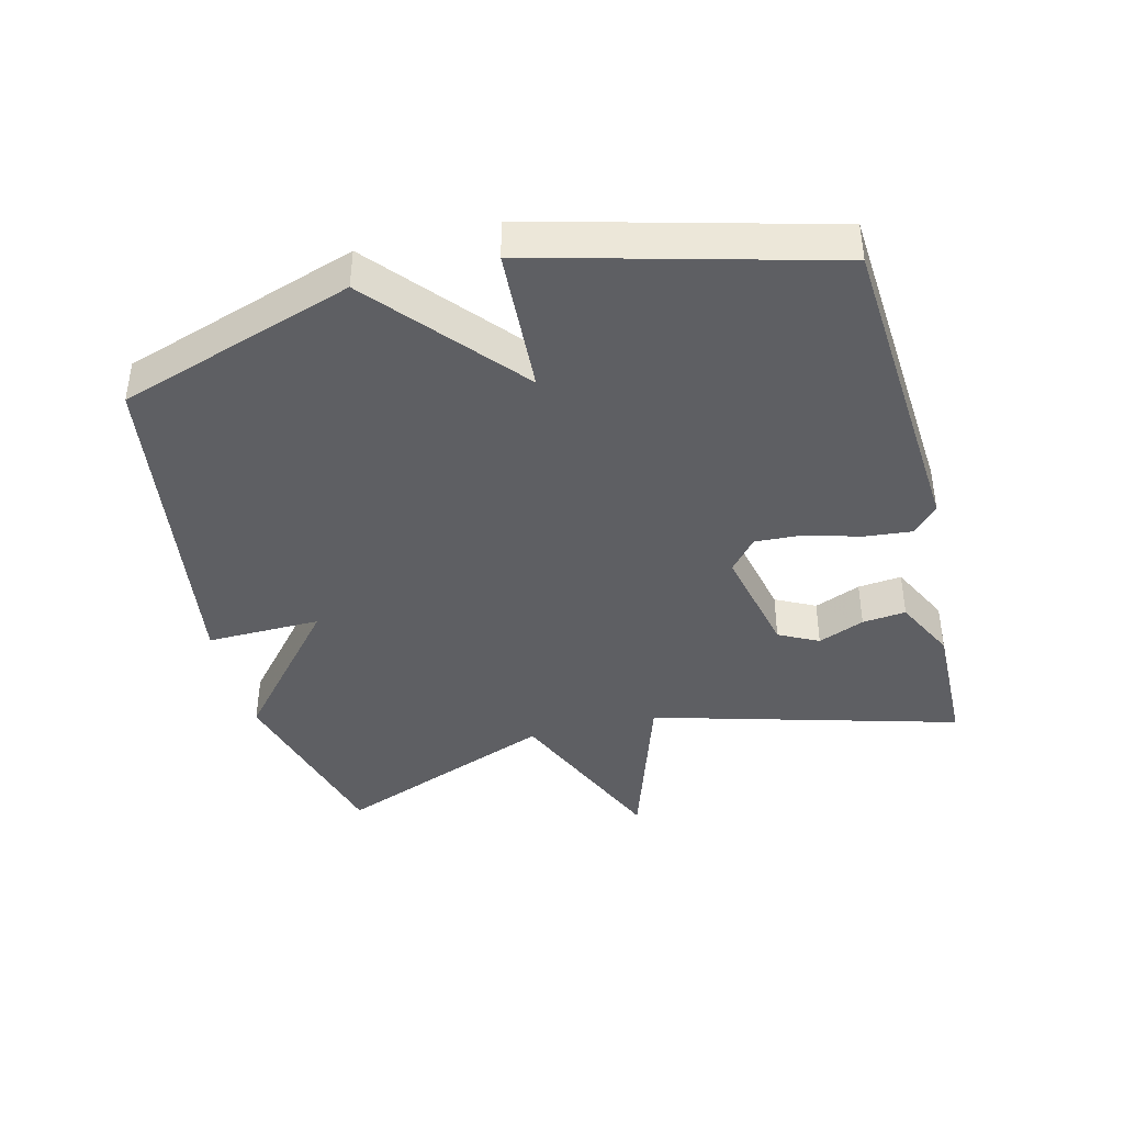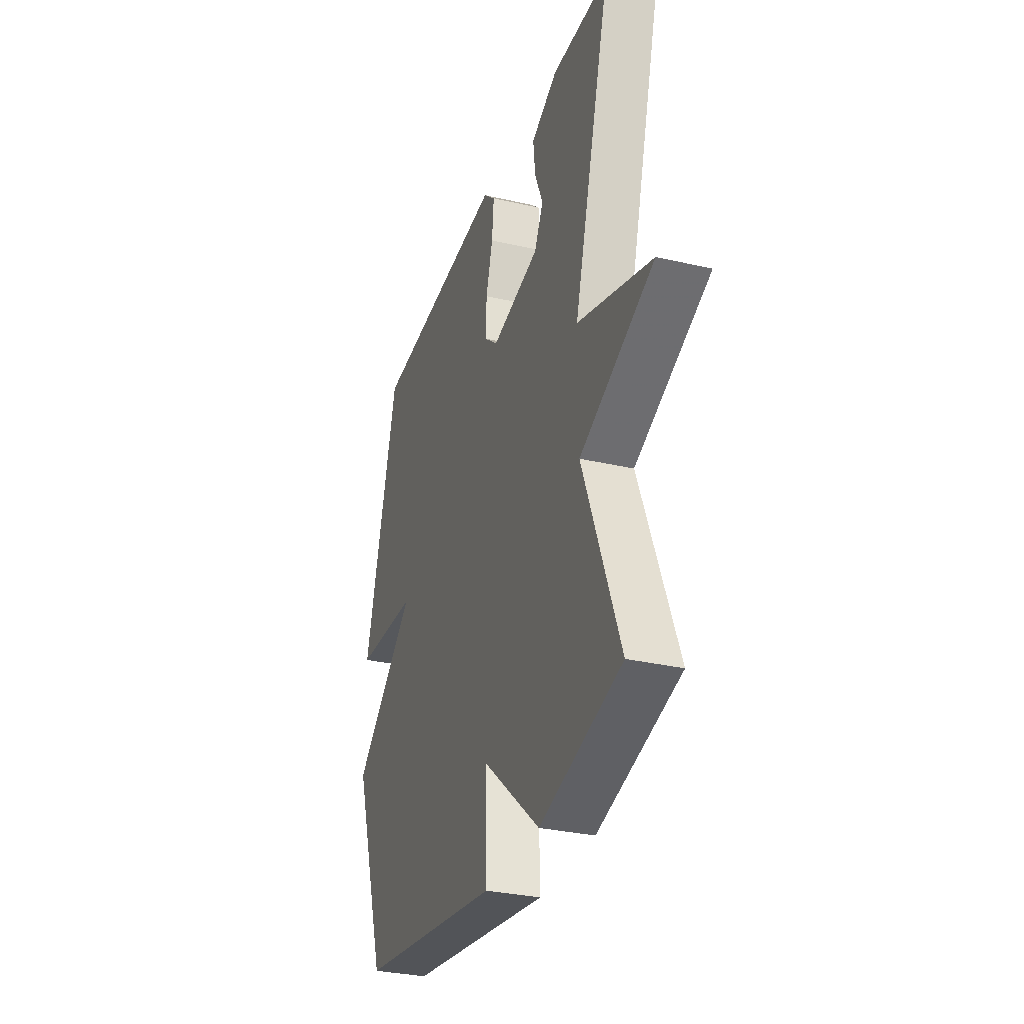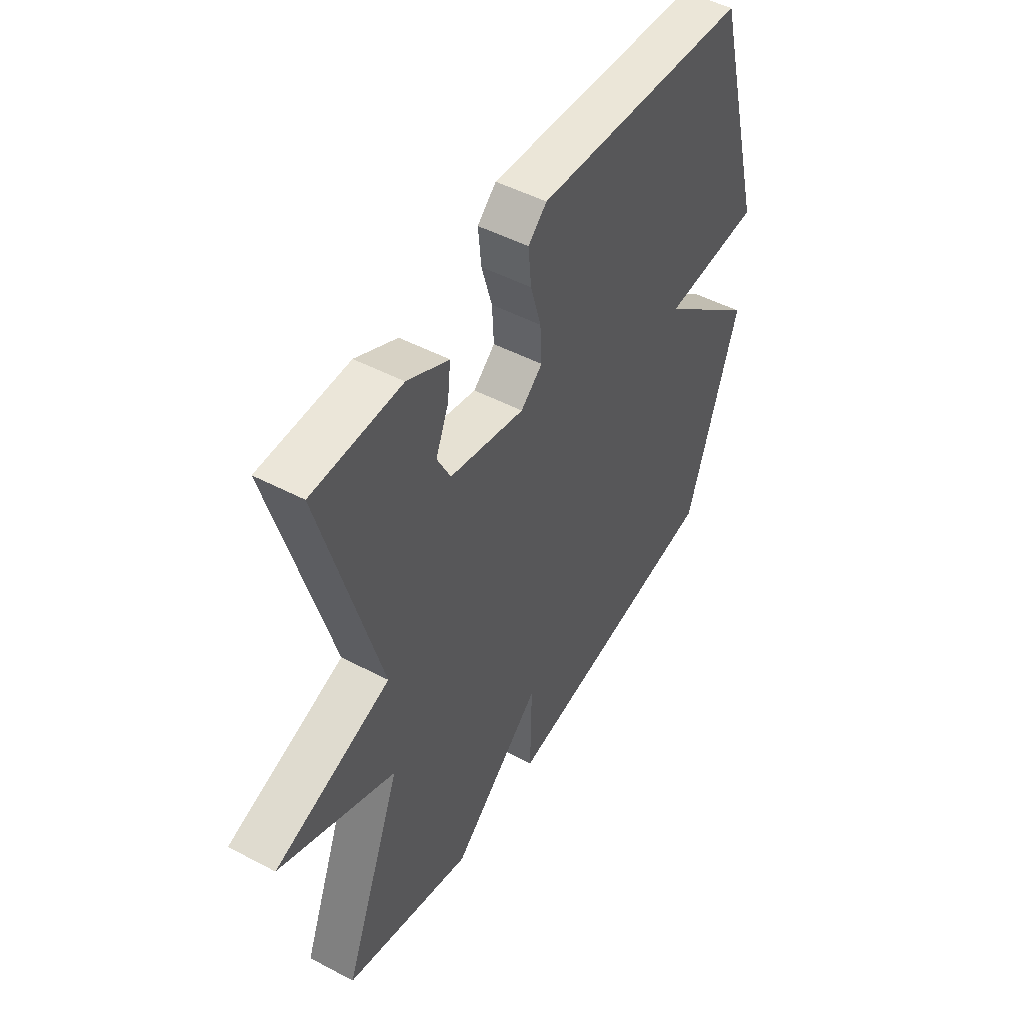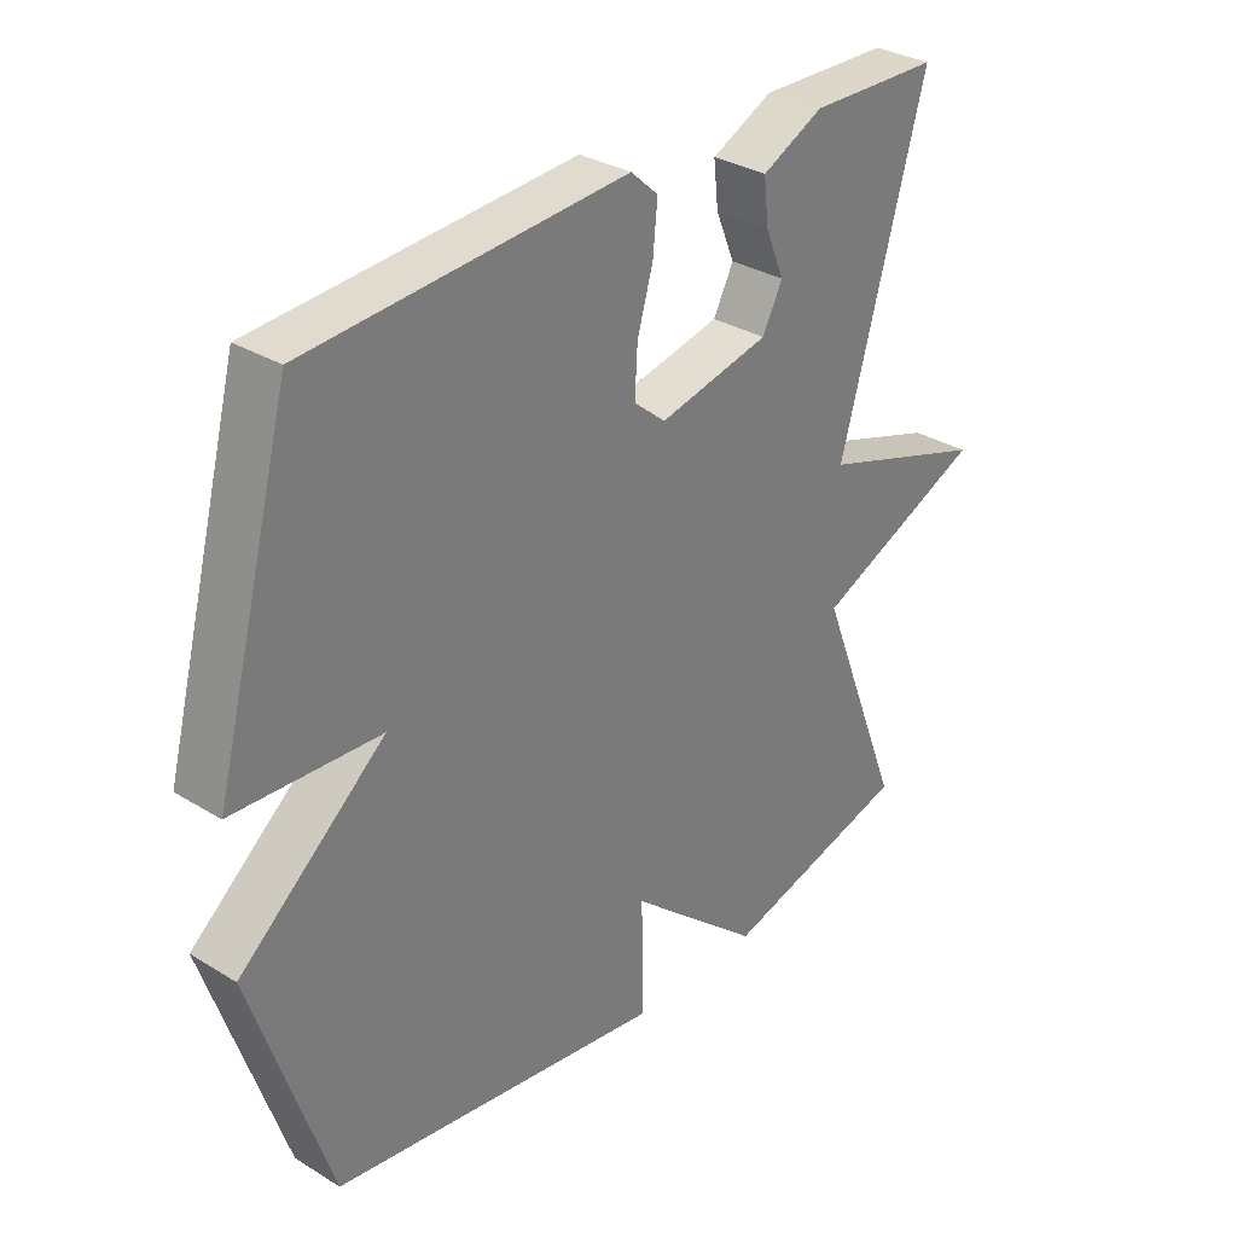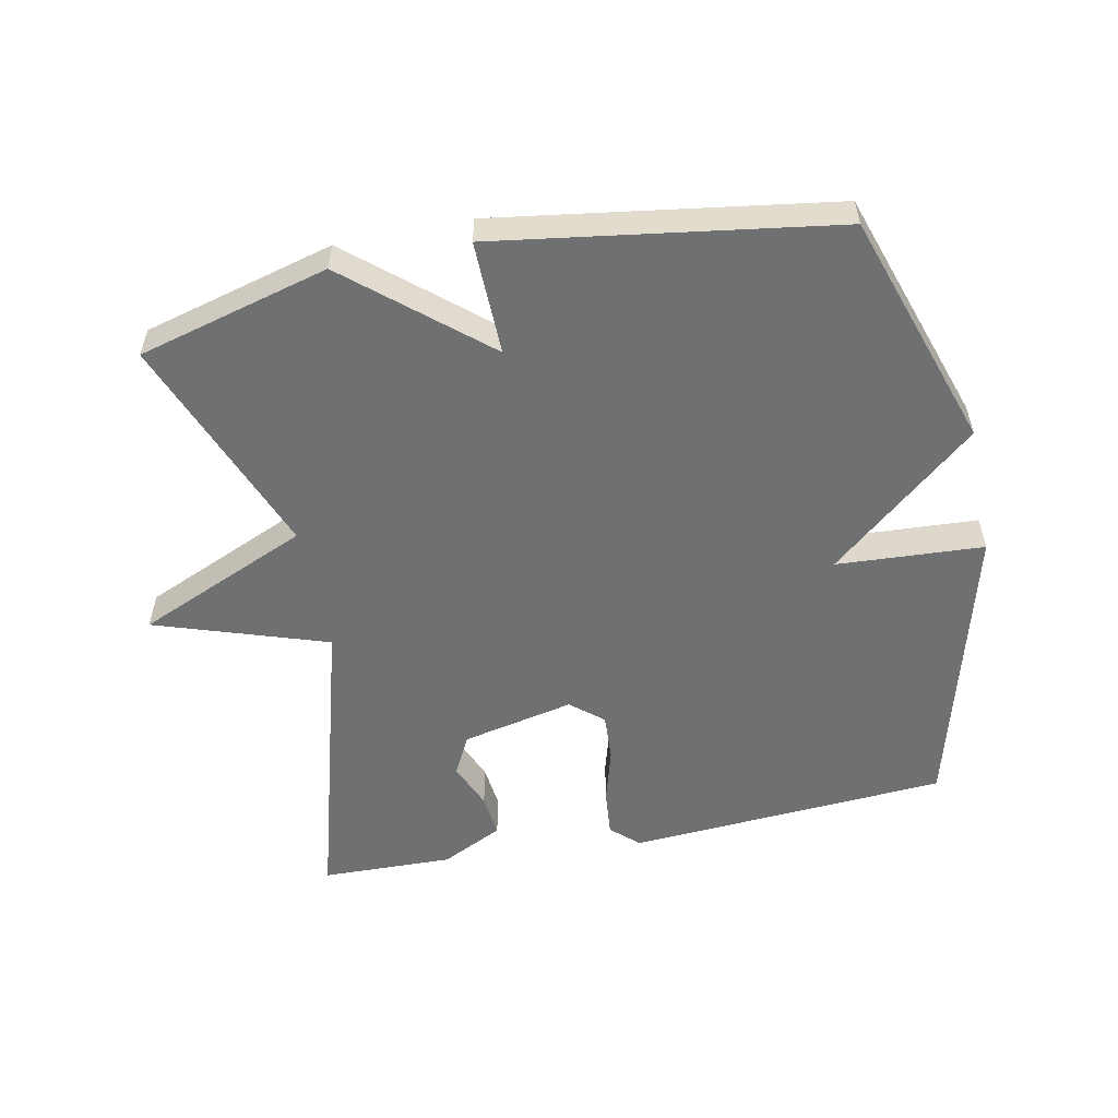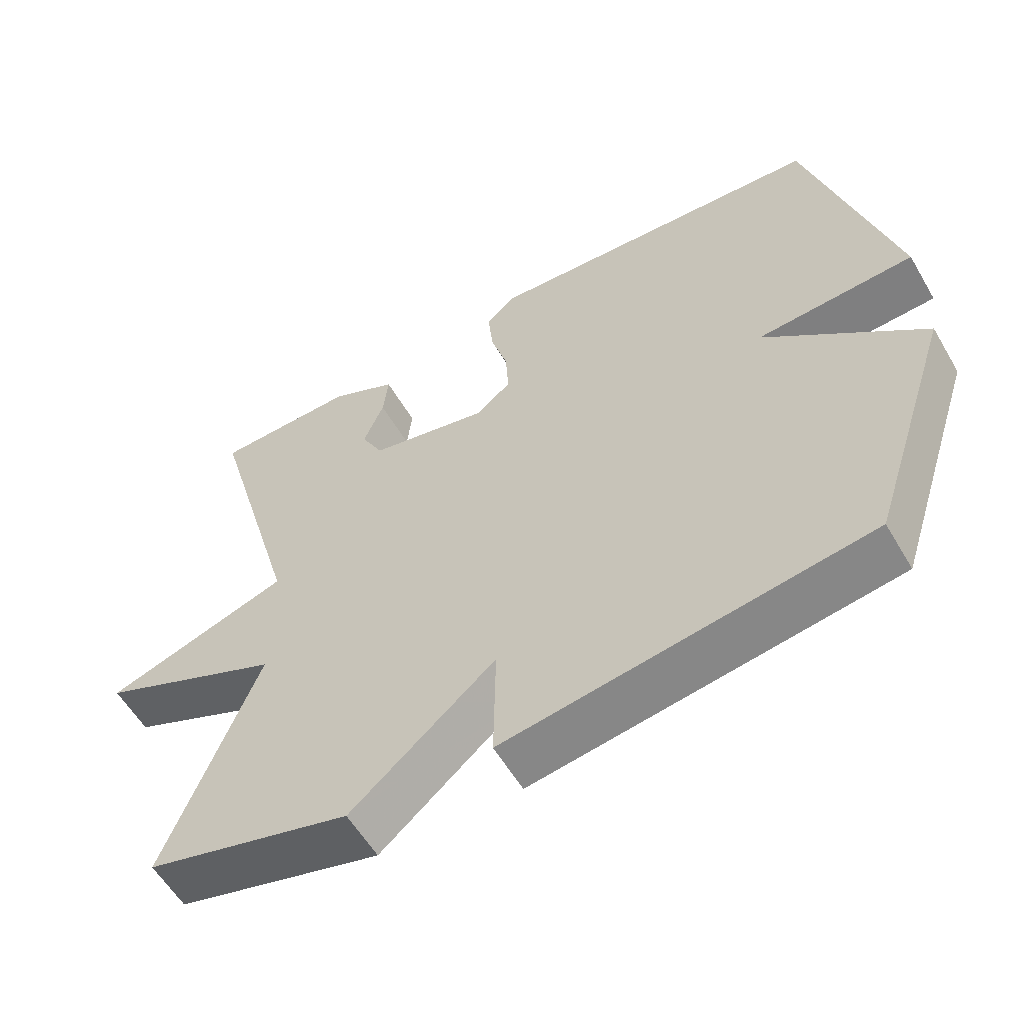
<metadata>
{"format":"obj","ext":"obj","renderer":"f3d","projection":"perspective","resolution":1024,"background":"white","views":[{"elev":-41.0,"azim":-75.7,"up":"+Y"},{"elev":-31.3,"azim":71.7,"up":"+Z"},{"elev":48.6,"azim":120.5,"up":"+Z"},{"elev":31.8,"azim":-49.2,"up":"+Z"},{"elev":-54.9,"azim":-168.5,"up":"+Y"},{"elev":-57.8,"azim":-149.8,"up":"+Z"}]}
</metadata>
<code>
v -0.5 0.07 -0.5
v -0.618 0.07 -0.143
v -0.395 0.07 0.044
v -0.618 0.07 0.057
v -0.5 0.07 0.5
v -0.015 0.07 0.532
v 0.027 0.07 0.494
v 0.02 0.07 0.422
v -0.004 0.07 0.339
v -0.008 0.07 0.267
v 0.041 0.07 0.226
v 0.211 0.07 0.263
v 0.242 0.07 0.323
v 0.213 0.07 0.393
v 0.206 0.07 0.459
v 0.3 0.07 0.505
v 0.5 0.07 0.5
v 0.369 0.07 0.036
v 0.63 0.07 -0.051
v 0.369 0.07 -0.164
v 0.5 0.07 -0.5
v 0.211 0.07 -0.577
v 0.008 0.07 -0.404
v 0.011 0.07 -0.577
v -0.5 0 -0.5
v -0.618 0 -0.143
v -0.395 0 0.044
v -0.618 0 0.057
v -0.5 0 0.5
v -0.015 0 0.532
v 0.027 0 0.494
v 0.02 0 0.422
v -0.004 0 0.339
v -0.008 0 0.267
v 0.041 0 0.226
v 0.211 0 0.263
v 0.242 0 0.323
v 0.213 0 0.393
v 0.206 0 0.459
v 0.3 0 0.505
v 0.5 0 0.5
v 0.369 0 0.036
v 0.63 0 -0.051
v 0.369 0 -0.164
v 0.5 0 -0.5
v 0.211 0 -0.577
v 0.008 0 -0.404
v 0.011 0 -0.577
f 1 2 3
f 24 1 3
f 23 24 3
f 22 23 3
f 21 22 3
f 20 21 3
f 18 19 20 3
f 16 17 18
f 15 16 18
f 14 15 18
f 13 14 18
f 12 13 18
f 18 3 4
f 12 18 4
f 11 12 4
f 10 11 4 5
f 9 10 5 6
f 6 7 8 9
f 27 26 25
f 27 25 48
f 27 48 47
f 27 47 46
f 27 46 45
f 27 45 44
f 27 44 43 42
f 42 41 40
f 42 40 39
f 42 39 38
f 42 38 37
f 42 37 36
f 28 27 42
f 28 42 36
f 28 36 35
f 29 28 35 34
f 30 29 34 33
f 33 32 31 30
f 1 25 26 2
f 2 26 27 3
f 3 27 28 4
f 4 28 29 5
f 5 29 30 6
f 6 30 31 7
f 7 31 32 8
f 8 32 33 9
f 9 33 34 10
f 10 34 35 11
f 11 35 36 12
f 12 36 37 13
f 13 37 38 14
f 14 38 39 15
f 15 39 40 16
f 16 40 41 17
f 17 41 42 18
f 18 42 43 19
f 19 43 44 20
f 20 44 45 21
f 21 45 46 22
f 22 46 47 23
f 23 47 48 24
f 24 48 25 1

</code>
